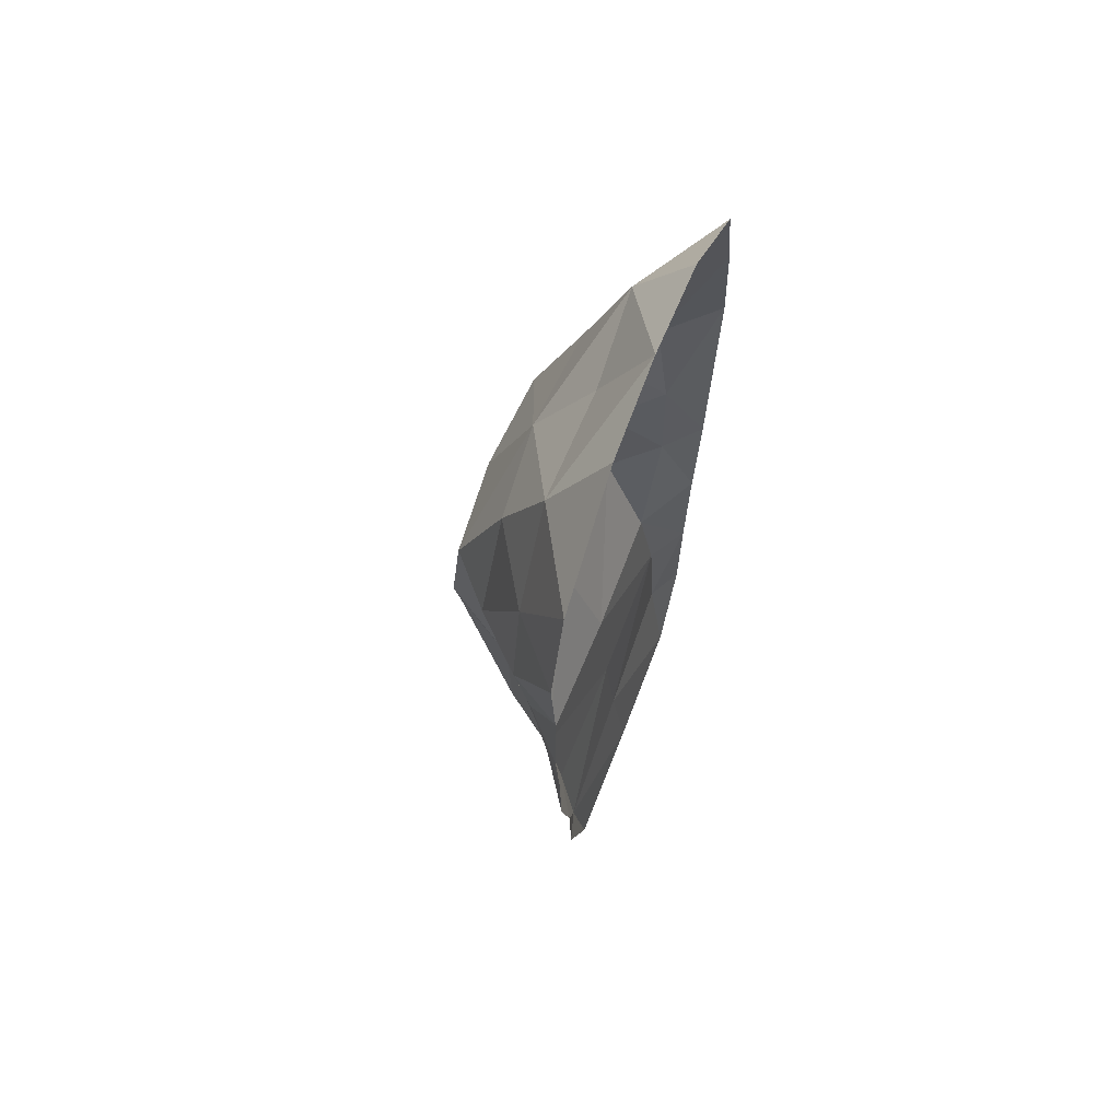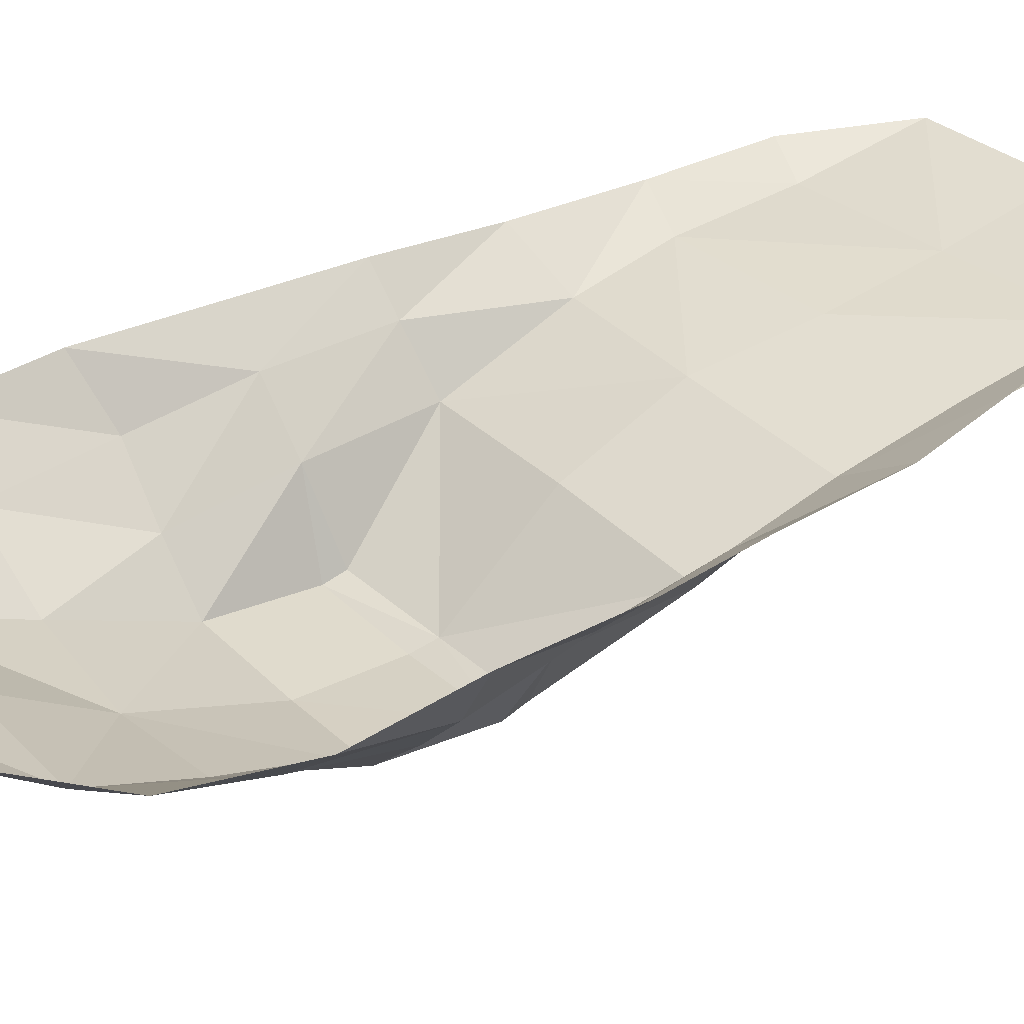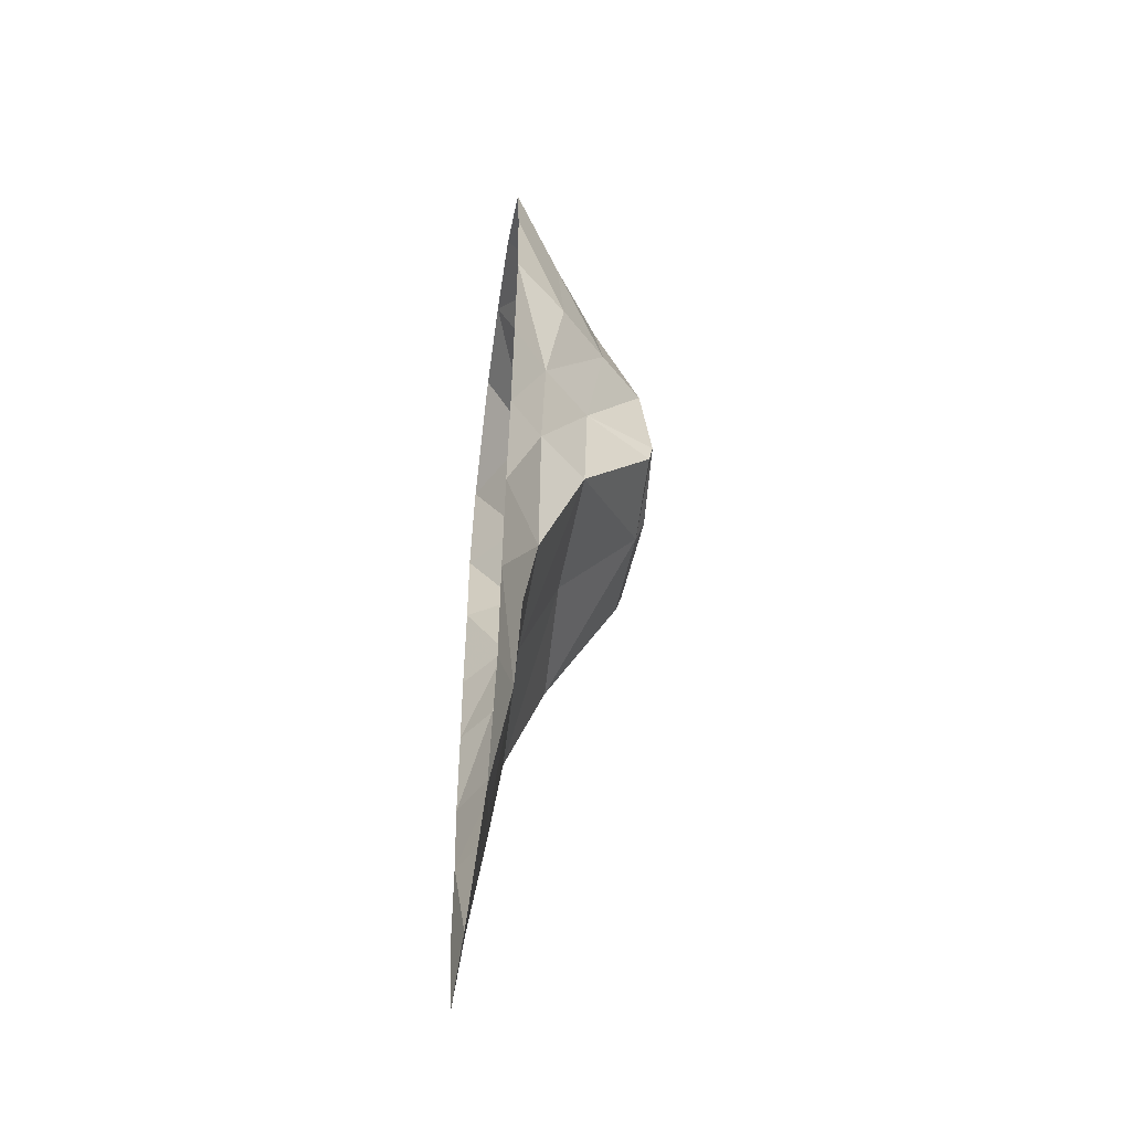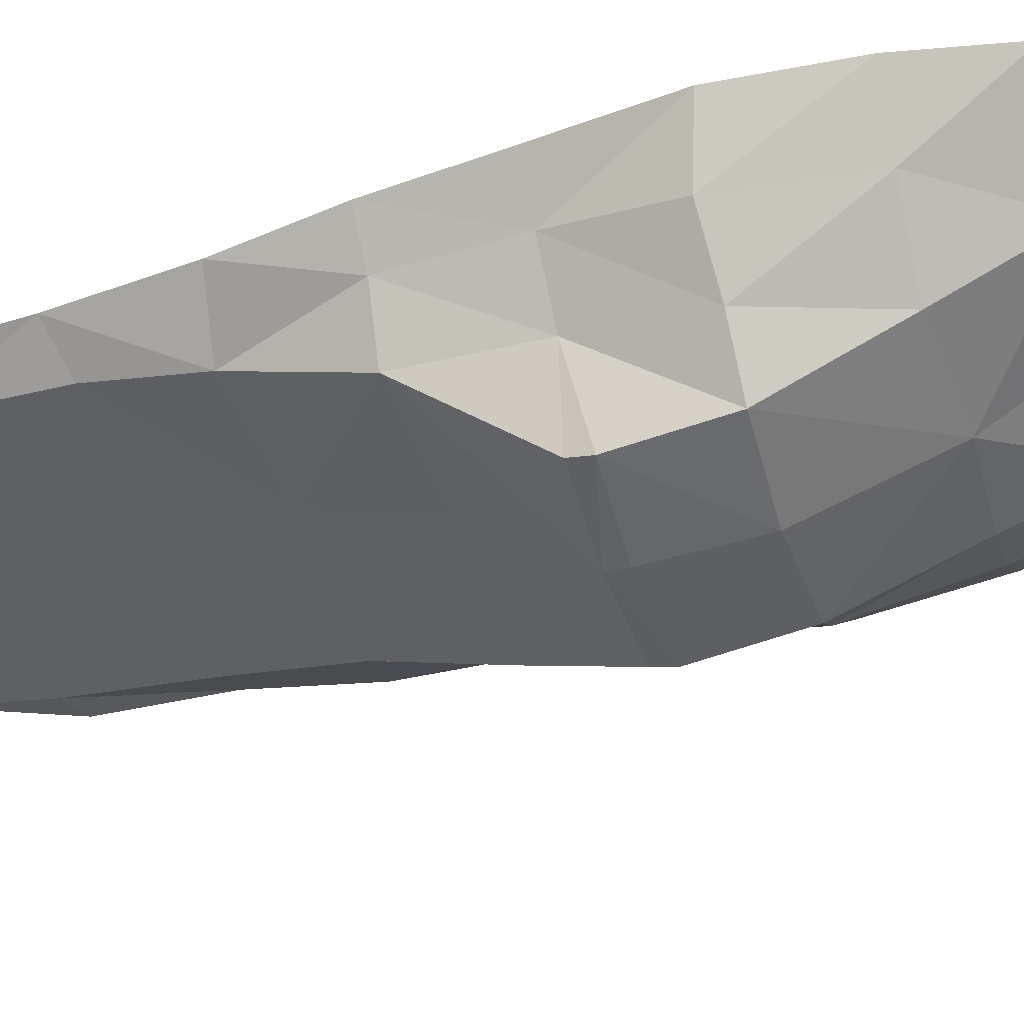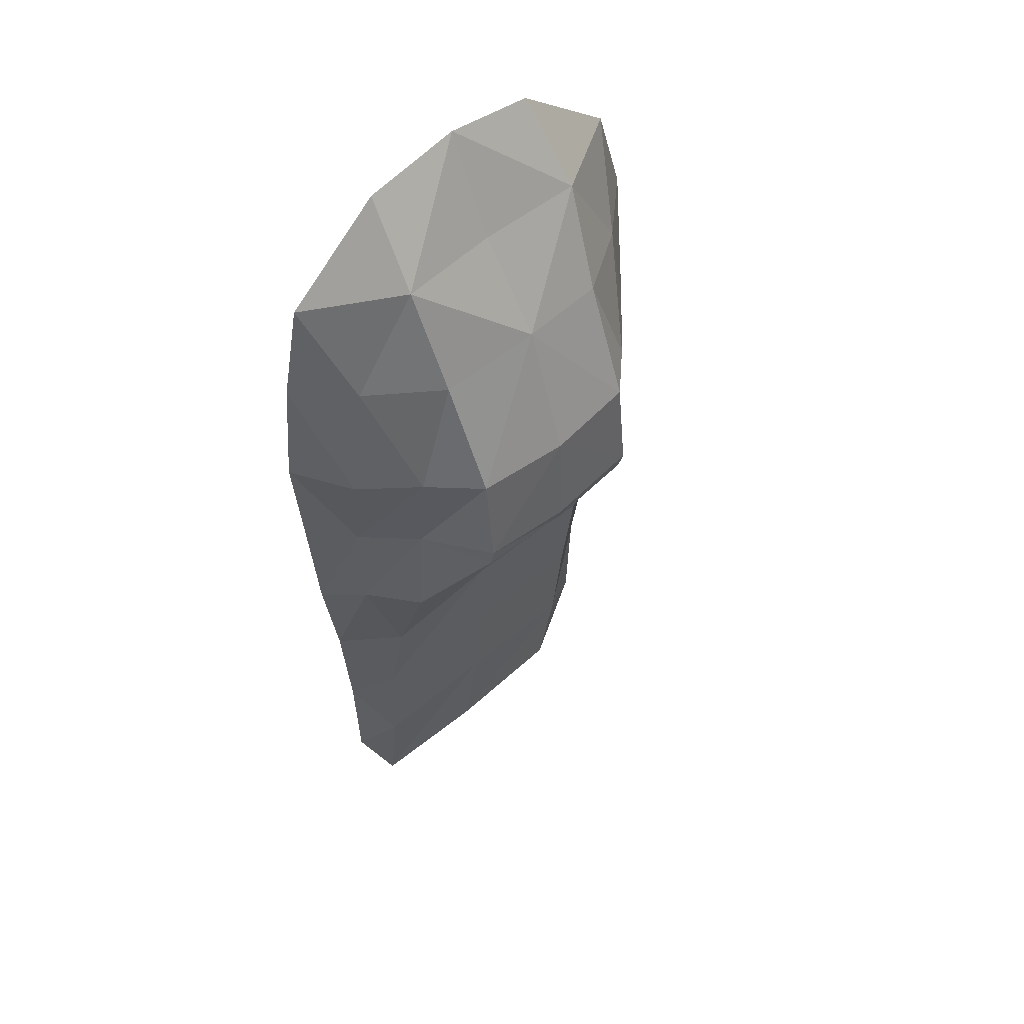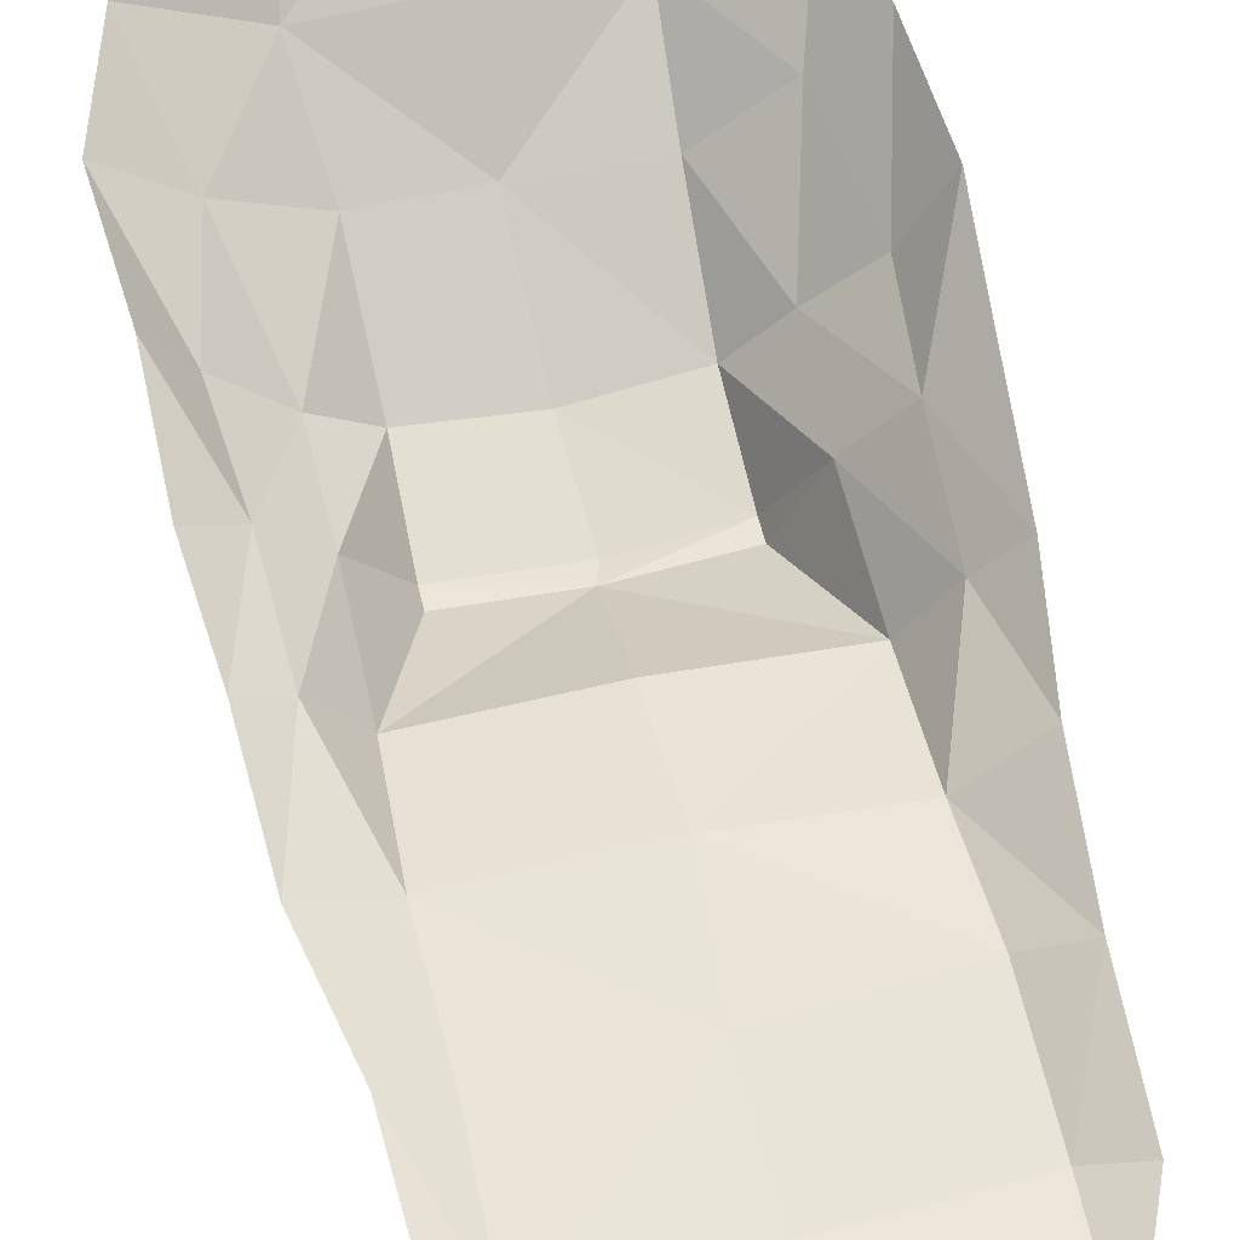
<metadata>
{"format":"obj","ext":"obj","renderer":"f3d","projection":"perspective","resolution":1024,"background":"white","views":[{"elev":67.3,"azim":111.2,"up":"+Z"},{"elev":33.2,"azim":52.7,"up":"+Y"},{"elev":-53.1,"azim":-98.1,"up":"+Z"},{"elev":-46.7,"azim":-72.5,"up":"+Y"},{"elev":51.3,"azim":-43.4,"up":"+Z"},{"elev":63.4,"azim":167.4,"up":"+Y"}]}
</metadata>
<code>
v -680 0 -3394
v -30 0 -3440
v 0 -70 -2837
v -700 -90 -2800
v 640 0 -3394
v 700 -50 -2890
v -700 -117 -2230
v 20 -117 -2280
v 690 -130 -2280
v -20 -176 -1723
v -670 -186 -1760
v 710 -196 -1723
v -680 -400 -1200
v 0 -370 -1176
v 690 -395 -1176
v 0 -770 -691
v -485 -760 -670
v 480 -740 -680
v -480 -725 -100
v -500 -490 460
v 20 -525 500
v 0 -765 -120
v 470 -725 -100
v 480 -490 480
v -485 -780 -570
v -30 -810 -591
v 480 -770 -580
v -900 0 -2860
v 870 0 -2837
v -920 0 -2280
v 900 0 -2280
v -970 0 -1700
v 1020 0 -1760
v -875 -166 -1176
v -1050 0 -1176
v 875 -146 -1146
v 1050 0 -1176
v -900 -180 -628
v -1100 0 -600
v -670 -418 -628
v 900 -204 -600
v 1100 0 -670
v 690 -408 -628
v -1150 0 -50
v -950 -262 -120
v -700 -500 -100
v 1100 0 -80
v 950 -262 -80
v 700 -515 -120
v -1100 0 500
v -850 -240 480
v 1150 0 480
v 850 -262 460
v -530 -280 974
v -10 -245 974
v 540 -262 974
v 0 0 1469
v -500 0 1380
v 470 0 1400
v -1000 0 974
v 1000 0 974
f 44 39 38
f 38 45 44
f 47 42 41
f 41 48 47
f 60 50 51
f 51 54 60
f 61 52 53
f 53 56 61
f 38 40 46
f 46 45 38
f 41 43 49
f 49 48 41
f 40 13 34
f 34 38 40
f 43 15 36
f 36 41 43
f 20 46 19
f 24 49 23
f 40 13 17
f 17 25 40
f 43 15 18
f 18 27 43
f 50 51 45
f 45 44 50
f 52 53 48
f 48 47 52
f 51 20 46
f 46 45 51
f 53 24 49
f 49 48 53
f 34 13 11
f 36 15 12
f 38 34 35
f 35 39 38
f 41 36 37
f 37 42 41
f 51 20 54
f 53 24 56
f 54 60 58
f 56 61 59
f 32 35 34
f 34 11 32
f 33 37 36
f 36 12 33
f 16 17 13
f 13 14 16
f 16 18 15
f 15 14 16
f 1 2 3
f 3 4 1
f 7 8 3
f 3 4 7
f 8 9 12
f 12 10 8
f 14 15 12
f 12 10 14
f 19 20 21
f 21 22 19
f 23 24 21
f 21 22 23
f 25 19 22
f 22 26 25
f 16 18 27
f 27 26 16
f 1 4 28
f 30 7 4
f 4 28 30
f 31 9 12
f 12 33 31
f 21 20 54
f 54 55 21
f 56 55 57
f 57 59 56
f 2 5 6
f 6 3 2
f 8 9 6
f 6 3 8
f 7 8 10
f 10 11 7
f 13 14 10
f 10 11 13
f 27 23 22
f 22 26 27
f 16 17 25
f 25 26 16
f 5 6 29
f 31 9 6
f 6 29 31
f 11 32 30
f 30 7 11
f 21 24 56
f 56 55 21
f 54 55 57
f 57 58 54
f 40 46 19
f 19 25 40
f 43 49 23
f 23 27 43

</code>
